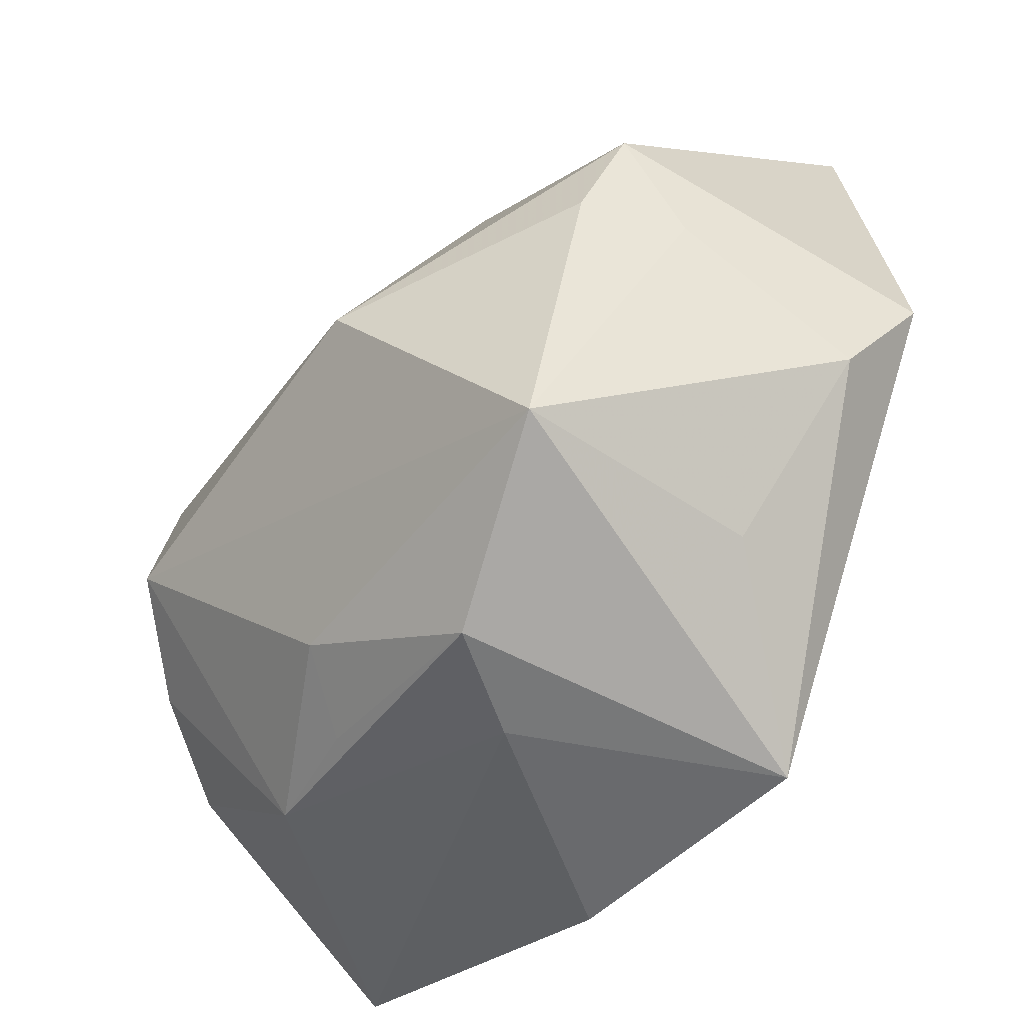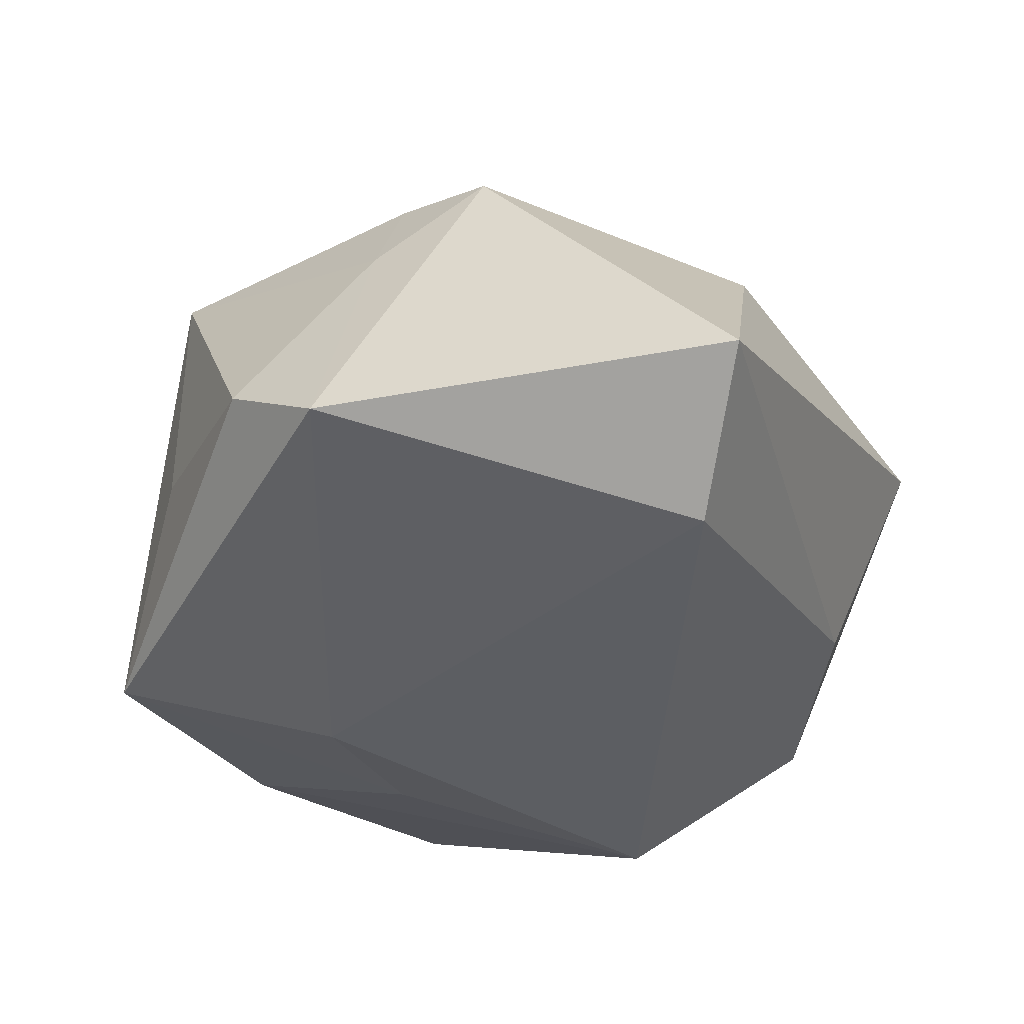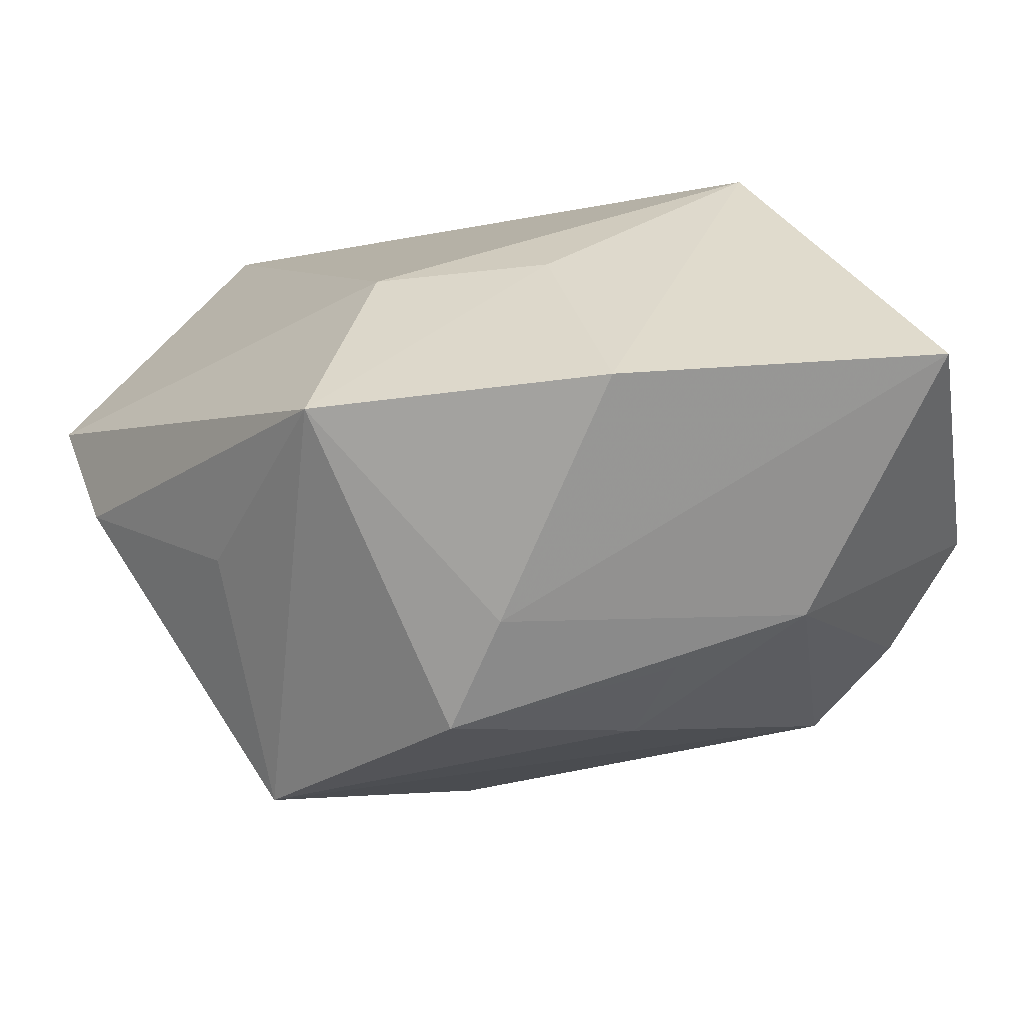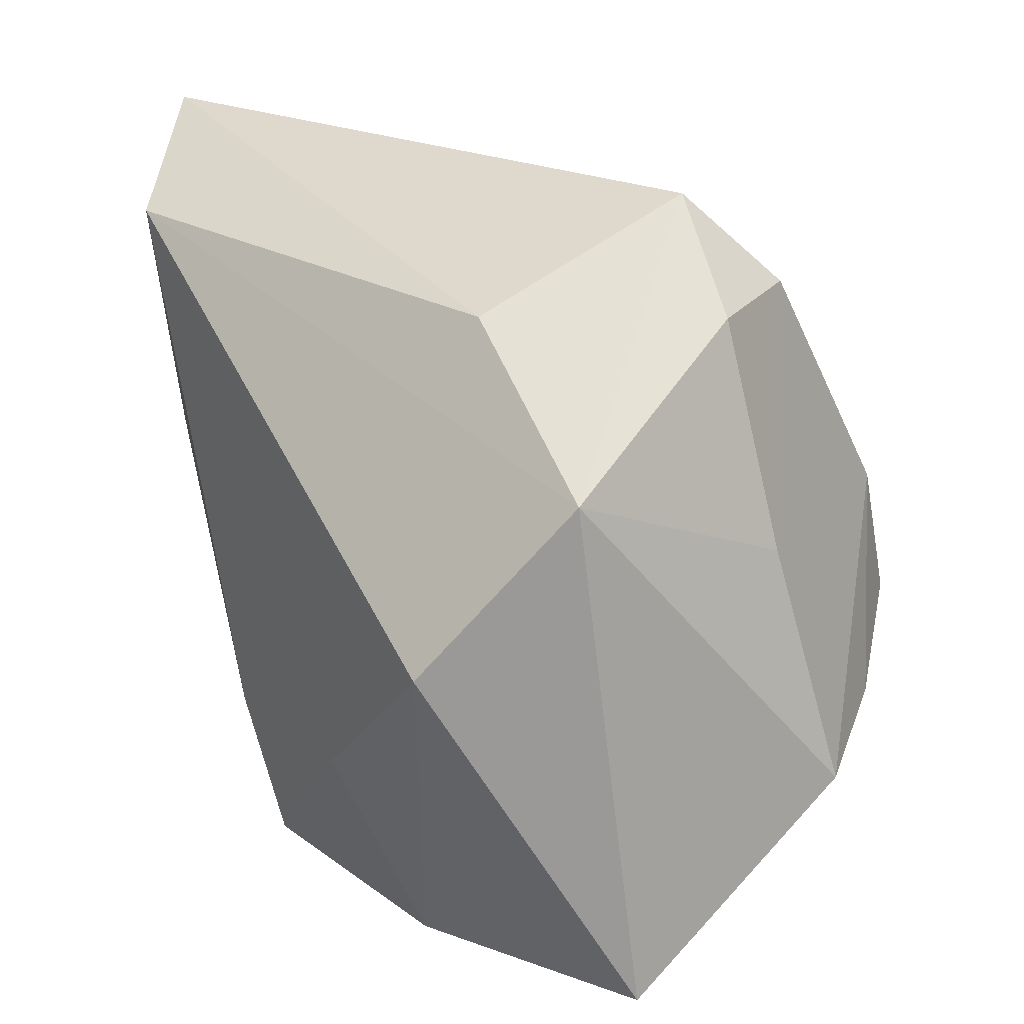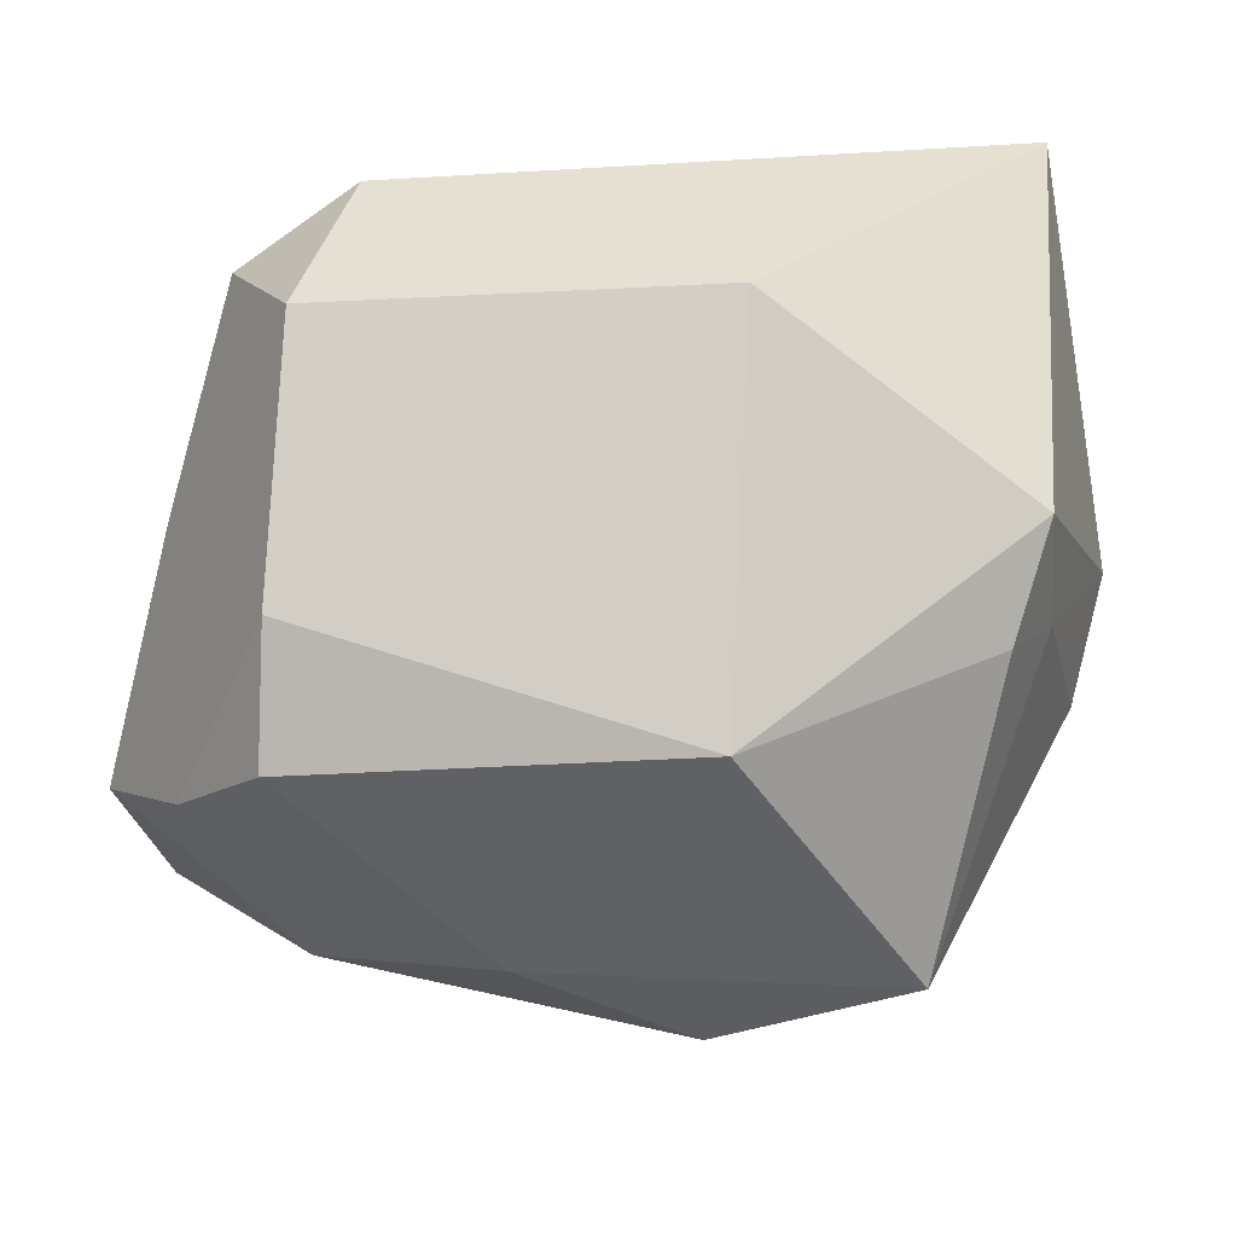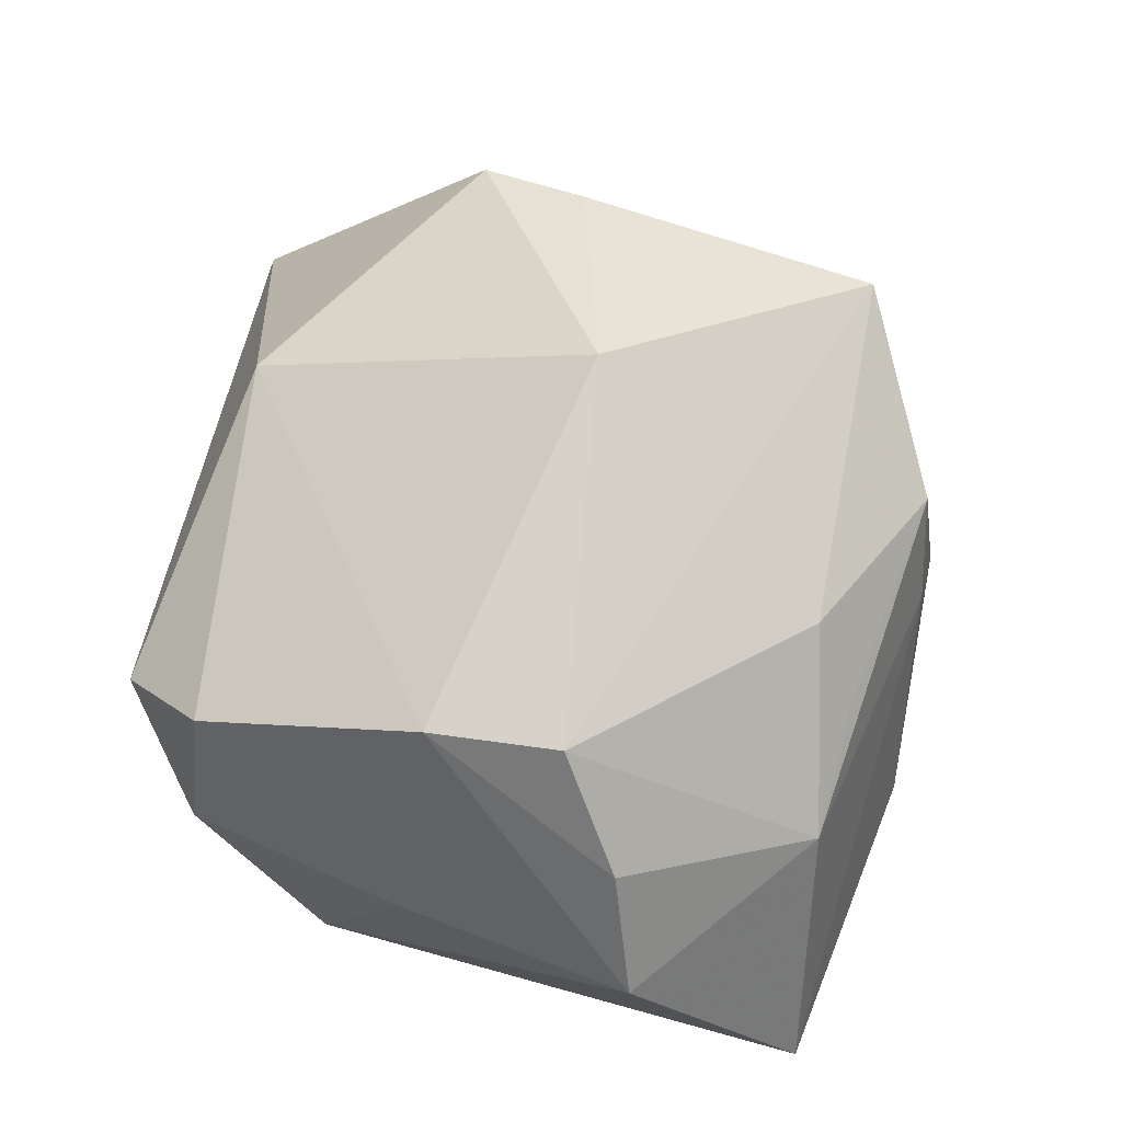
<metadata>
{"format":"obj","ext":"obj","renderer":"f3d","projection":"perspective","resolution":1024,"background":"white","views":[{"elev":-52.0,"azim":55.1,"up":"+Y"},{"elev":-37.5,"azim":114.8,"up":"+Z"},{"elev":-77.5,"azim":-167.6,"up":"+Y"},{"elev":24.1,"azim":-121.2,"up":"+Y"},{"elev":18.1,"azim":4.3,"up":"+Y"},{"elev":71.7,"azim":-80.8,"up":"+Z"}]}
</metadata>
<code>
v 0.03511 -0.009467 -0.006614
v 0.01039 0.02737 0.01259
v -0.02105 0.02583 0.01467
v 0.03761 -0.0004628 -0.01277
v -0.006138 -0.02182 0.01795
v 0.02391 -0.02253 0.01722
v -0.03121 0.01562 -0.01095
v 0.007745 -0.02961 0.0122
v 0.03155 0.01152 0.01245
v -0.03623 -0.01144 0.01095
v -0.007244 -0.0149 -0.02016
v -0.03619 -0.02621 -0.008045
v -0.02913 -0.009057 0.01955
v 0.006616 -0.01479 -0.02173
v -0.01501 0.02543 -0.009959
v -0.025 0.001207 -0.02173
v 0.009939 -0.001512 0.02693
v -0.0216 -0.0245 0.01058
v 0.01254 -0.03324 -0.01561
v -0.02176 -0.003959 0.02679
v 0.03177 0.0331 -0.01342
v -0.01682 0.0331 0.007749
v -0.01063 -0.02557 0.01225
v -0.02665 0.02601 0.005391
v 0.02221 0.02618 -0.02173
v -0.03174 0.007922 0.007334
v -0.01048 -0.03223 -0.0131
v 0.03224 0.00168 0.0071
v 0.02894 0.002517 0.01531
v -0.02151 0.006837 0.02467
v 0.001976 -0.0309 0.00422
v 0.02354 -0.02276 -0.00346
f 4 19 14
f 16 14 11
f 11 14 19
f 25 21 4
f 4 14 25
f 25 14 16
f 1 19 4
f 4 21 9
f 16 12 7
f 7 25 16
f 27 11 19
f 27 12 16
f 16 11 27
f 6 8 19
f 15 22 21
f 21 25 15
f 15 7 22
f 25 7 15
f 28 1 4
f 4 9 28
f 28 6 1
f 21 22 2
f 2 9 21
f 17 9 2
f 2 30 17
f 22 7 24
f 12 27 31
f 19 8 31
f 31 27 19
f 19 1 32
f 32 6 19
f 1 6 32
f 29 28 9
f 6 28 29
f 29 9 17
f 17 6 29
f 12 31 18
f 18 31 8
f 10 7 12
f 12 18 10
f 10 18 13
f 10 13 30
f 20 6 17
f 17 30 20
f 30 13 20
f 13 18 20
f 22 24 3
f 3 2 22
f 30 2 3
f 5 20 18
f 8 6 5
f 6 20 5
f 26 3 24
f 26 24 7
f 7 10 26
f 26 10 30
f 30 3 26
f 23 18 8
f 8 5 23
f 23 5 18

</code>
